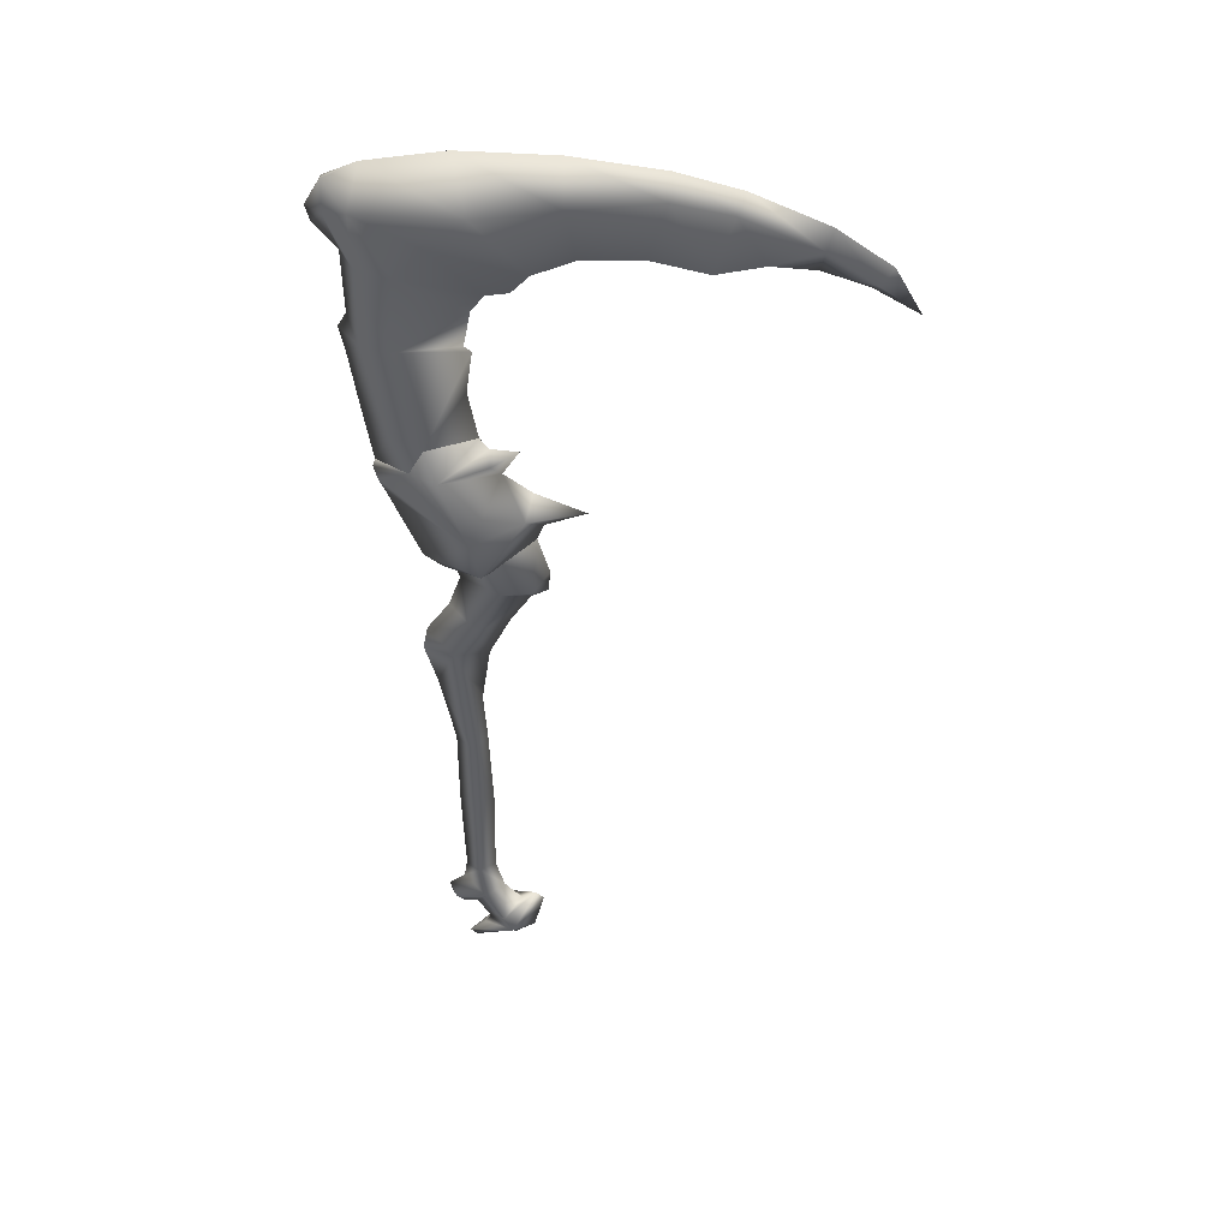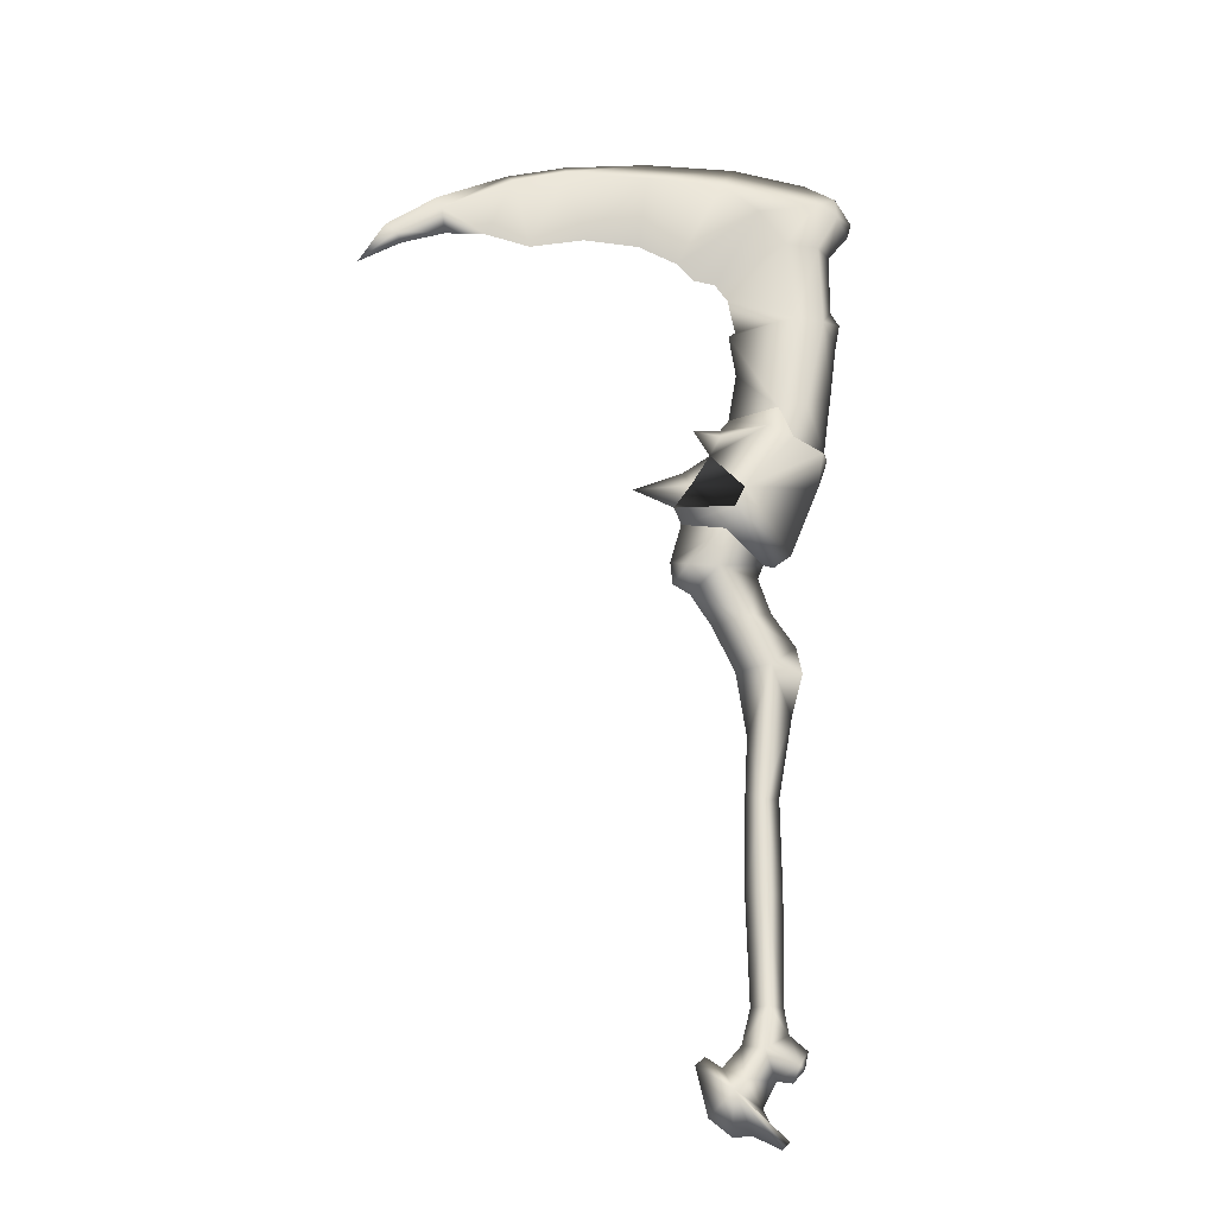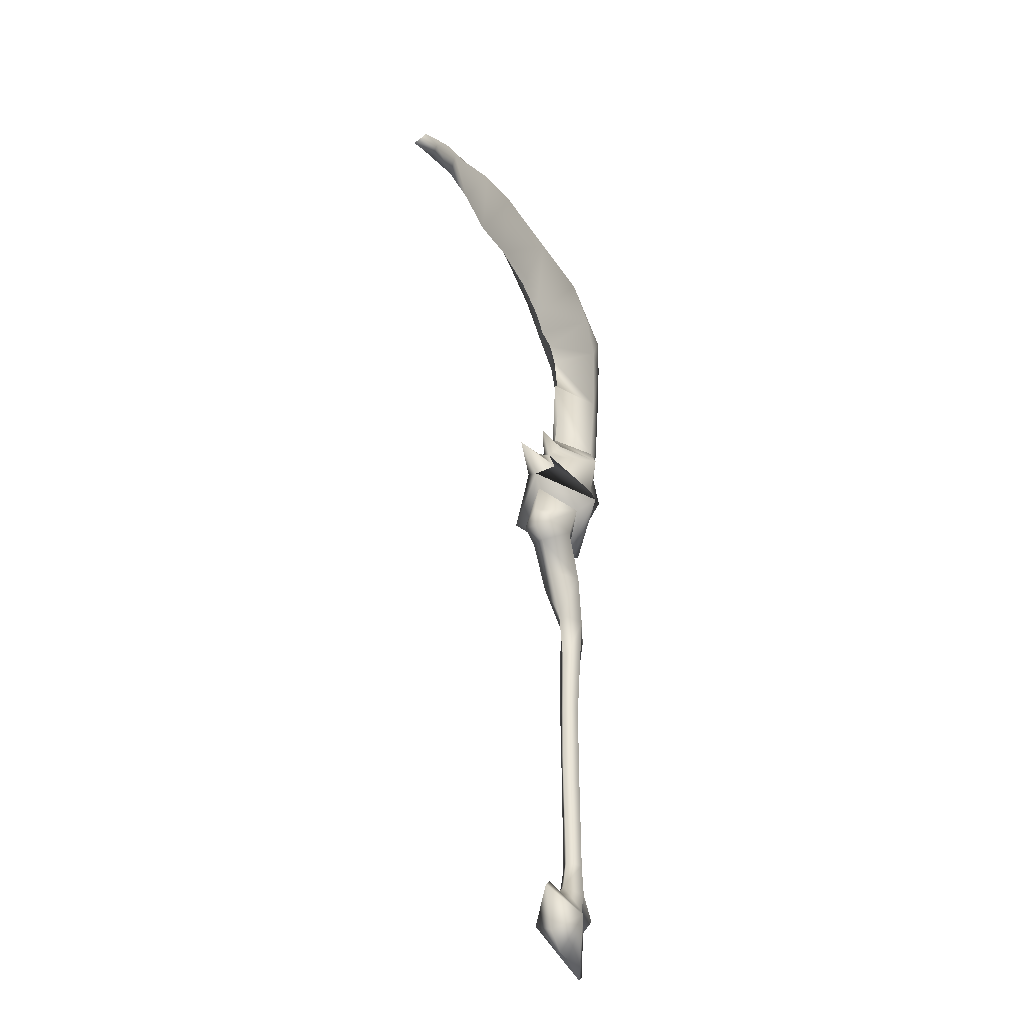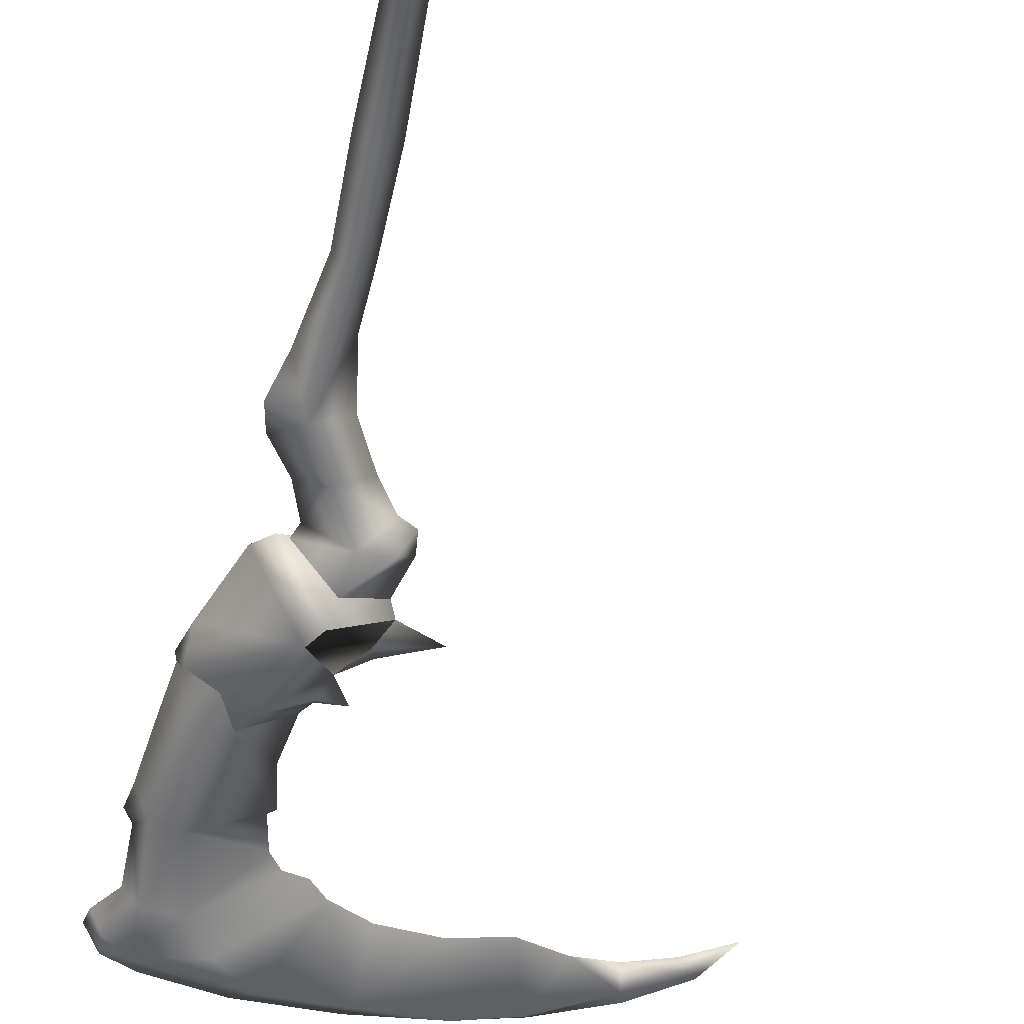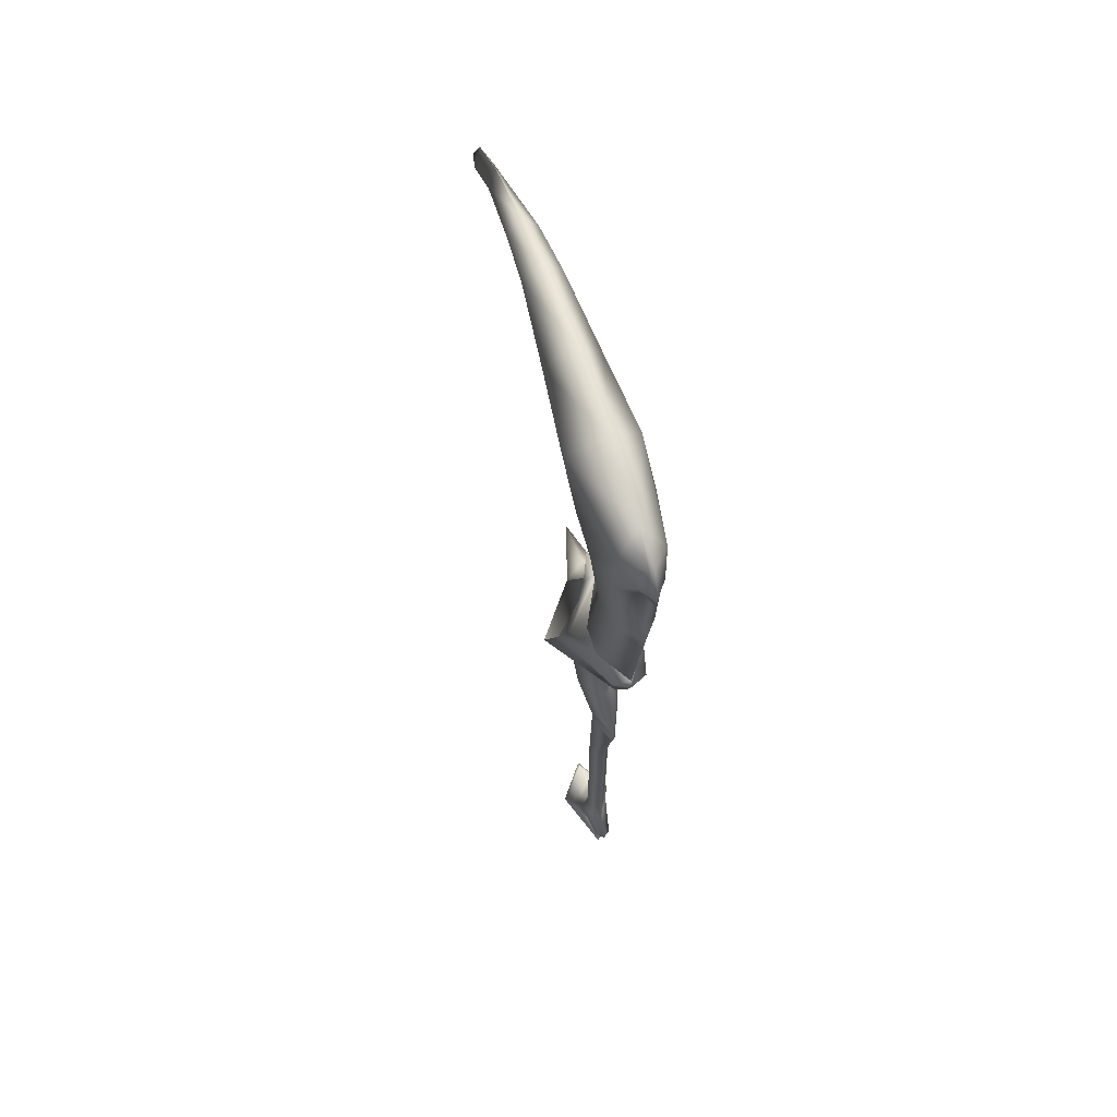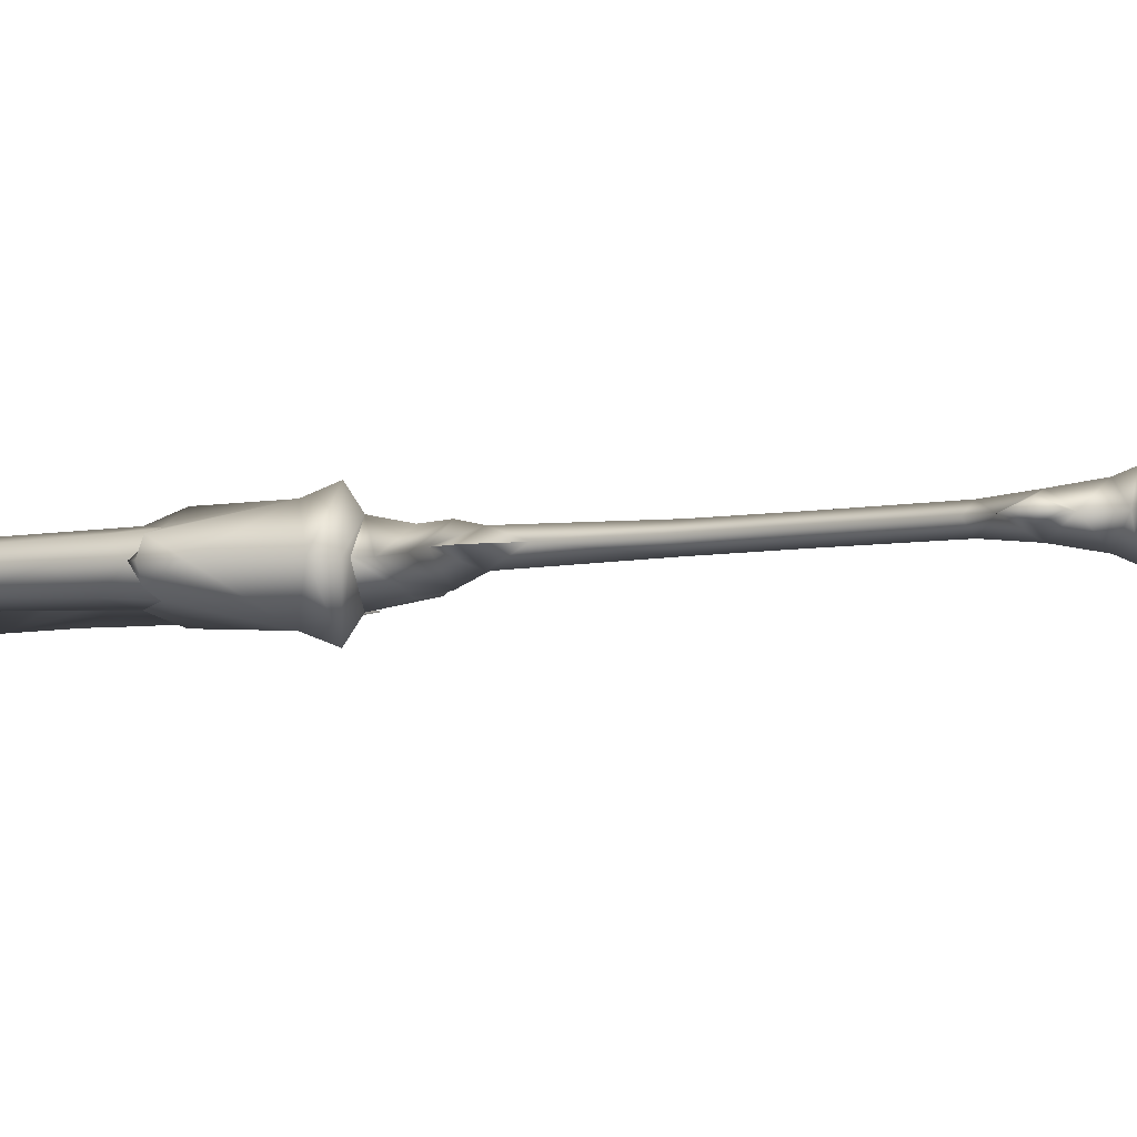
<metadata>
{"format":"obj","ext":"obj","renderer":"f3d","projection":"perspective","resolution":1024,"background":"white","views":[{"elev":45.1,"azim":-174.7,"up":"+Z"},{"elev":-24.4,"azim":-5.7,"up":"+Z"},{"elev":-40.7,"azim":-63.4,"up":"+Z"},{"elev":-54.4,"azim":169.1,"up":"+Y"},{"elev":65.6,"azim":71.9,"up":"+Z"},{"elev":-4.4,"azim":127.5,"up":"+Y"}]}
</metadata>
<code>
g mesh00
v 3.282 -11.25 105.9
v 6.883 -7.782 113.9
v -6.369 0 112.8
v -11.01 -6.737 63.42
v 2.505 0 67.27
v -9.126 -8.893 73.91
v 2.803 10.06 178.4
v -15.81 0 159.5
v -20.68 0 164.9
v 15.65 -5.732 116.7
v 6.883 -7.782 113.9
v 11.25 -6.652 105
v -1.603 -4.224 -70.43
v -7.366 -5.943 -78.82
v 1.837 0 -77.99
v 10.5 0 70.54
v -4.14 -12.03 85.52
v -7.418 -15.28 77.78
v -103.8 2.512 169.4
v -107.2 0 173.3
v -92.3 0 183.7
v 10.32 0 -70.05
v 7.821 2.259 -74.11
v 5.515 0 -65.97
v -30.24 7.616 189.5
v -32.07 0 170.2
v -48.3 0 171.5
v -10.19 -7.742 -82.01
v -7.366 -5.943 -78.82
v -12.03 0 -74.84
v 23.71 0 121.8
v 21.67 4.702 144.8
v 25.94 0 138.9
v -4.479 0 -91.99
v -10.19 7.742 -82.01
v 2.677 0 -95.27
v -6.449 -0.001865 61
v -6.834 3.463 57.41
v -14.17 -0.001865 60.58
v -18.37 0 57.35
v -19.43 -5.789 63.91
v -23.11 0 60.18
v 7.821 -2.259 -74.11
v -34.14 0 89.08
v -18.22 -5.006 88.83
v -19.8 0 95.17
v -3.828 0 127.7
v -5.718 0 140.8
v 6.883 7.782 113.9
v -9.126 8.893 73.91
v 0.8328 0 62.97
v 18.41 0 195.2
v 27.64 -0.8867 190.3
v 27.64 0.8834 190.3
v 32.34 0 182.2
v 9.311 0 -74.79
v 6.092 0 -78.42
v 10.54 -8.987 168.2
v 13.27 -7.034 144.6
v 20.68 -6.46 169
v 12.52 0 34.7
v 9.07 0 21.65
v 3.335 3.938 35.88
v 24.9 0 150.7
v 21.67 -4.702 144.8
v 27.39 0 146.5
v -12.58 0 48.13
v -3.65 6.281 48.69
v -0.2554 0 -88.41
v 4.857 0 -93.23
v -7.432 -0.001865 54.33
v -6.834 -3.467 57.41
v 11.25 -6.652 105
v -9.318 3.302 105.8
v -11.98 0 101.1
v -16.65 0 108.9
v 5.448 0 66.61
v -7.418 15.28 77.78
v -4.14 12.03 85.52
v 3.282 11.25 105.9
v 11.25 6.652 105
v 19.77 4.861 101.1
v 21.92 0 101.1
v 18.96 0 92.14
v 19.77 -4.861 101.1
v -22.45 0 84.03
v -20.48 0 78.78
v 27.55 3.585 182.4
v 20.68 6.46 169
v 20.95 6.406 184.5
v -3.65 -6.281 48.69
v 4.357 0 52.4
v 10.99 0 42.42
v 3.335 -3.938 35.88
v 12.52 0 34.7
v 4.902 0 -2.016
v 5.091 0 -28.72
v 0 3.128 -3.234
v 0 3.027 -28.72
v -9.861 0 -92.34
v -15.83 0 -87.66
v 0 -3.027 -28.72
v 0 -3.128 -3.234
v -5.091 0 -28.72
v -4.311 0 -0.999
v -6.369 0 112.8
v -30.24 -7.616 189.5
v -20.68 0 164.9
v -8.045 -9.939 187.2
v 2.803 -10.06 178.4
v 20.95 -6.406 184.5
v -6.904 0 -68.85
v -12.03 0 -74.84
v -7.366 5.943 -78.82
v -18.97 0 -74.4
v -16.43 0 -72.02
v -7.366 5.943 -78.82
v -1.816 0 -85.16
v -102 0 167.2
v -89.39 0 171.3
v -90.77 2.581 178.5
v -77.49 0 171.6
v -69.67 4.276 188.4
v -64.34 0 168.2
v -54.11 5.32 191.7
v -9.126 -8.893 73.91
v 2.505 0 67.27
v -9.126 8.893 73.91
v -9.318 -3.302 105.8
v -8.933 0 109.4
v 6.883 7.782 113.9
v -9.42 0 158.2
v 10.54 8.987 168.2
v -5.788 0 153.1
v 13.27 7.034 144.6
v -3.727 0 142.3
v -18.22 5.006 88.83
v 25.07 0 169.7
v -3.401 0 15.58
v 0 -3.071 -59.11
v -4.419 0 -59.11
v 0 -3.027 -28.72
v -5.091 0 -28.72
v -1.816 0 -85.16
v -1.603 4.224 -70.43
v 0 3.071 -59.11
v 0 3.027 -28.72
v 27.55 -3.585 182.4
v 31.25 0 177.7
v 5.091 0 -28.72
v 4.419 0 -59.11
v -23.75 0 66.88
v -19.43 5.789 63.91
v -11.01 6.737 63.42
v -15.81 0 159.5
v -9.42 0 158.2
v -5.788 0 153.1
v 15.65 5.732 116.7
v 11.25 6.652 105
v 21.16 0 103.7
v 21.16 0 103.7
v -8.045 9.939 187.2
v -3.125 0 199.3
v -29.4 0 199.6
v -54.24 0 196.9
v -71.66 0 192.5
v -114.7 0 159.9
v -103.8 -2.512 169.4
v -90.77 -2.581 178.5
v -77.49 0 171.6
v -69.67 -4.276 188.4
v -64.34 0 168.2
v -54.11 -5.32 191.7
v -48.3 0 171.5
v -32.07 0 170.2
v -6.141 0 34.4
v -20.48 0 78.78
v -92.3 0 183.7
v -107.2 0 173.3
f 1 2 3
f 4 5 6
f 7 8 9
f 10 11 12
f 13 14 15
f 16 17 18
f 19 20 21
f 22 23 24
f 25 26 27
f 28 29 30
f 31 32 33
f 34 35 36
f 37 38 39
f 40 41 42
f 22 24 43
f 44 45 46
f 47 48 49
f 50 5 51
f 52 53 54
f 54 53 55
f 23 56 57
f 58 59 60
f 61 62 63
f 64 65 66
f 67 40 68
f 69 28 70
f 38 71 39
f 39 71 72
f 39 72 37
f 2 1 73
f 74 75 76
f 18 77 16
f 16 77 78
f 16 78 79
f 80 81 79
f 82 83 84
f 84 83 85
f 84 85 17
f 86 87 18
f 88 89 90
f 5 4 51
f 51 4 91
f 51 91 92
f 93 94 95
f 96 97 98
f 98 97 99
f 100 28 101
f 102 103 104
f 104 103 105
f 59 48 11
f 11 48 47
f 11 47 106
f 106 47 49
f 75 17 45
f 45 17 18
f 45 18 86
f 107 108 109
f 109 108 110
f 109 110 111
f 14 112 113
f 113 112 114
f 115 116 35
f 35 116 117
f 35 117 118
f 119 19 120
f 120 19 121
f 120 121 122
f 122 121 123
f 122 123 124
f 124 123 125
f 124 125 27
f 27 125 25
f 87 126 18
f 18 126 127
f 18 127 77
f 77 127 128
f 77 128 78
f 129 1 130
f 130 1 3
f 130 3 80
f 80 3 131
f 80 131 81
f 8 7 132
f 132 7 133
f 132 133 134
f 134 133 135
f 134 135 136
f 45 75 46
f 46 75 137
f 46 137 44
f 44 137 86
f 44 86 45
f 11 10 59
f 59 10 65
f 59 65 60
f 60 65 64
f 60 64 138
f 99 104 98
f 98 104 105
f 98 105 139
f 139 105 103
f 139 103 94
f 94 103 62
f 94 62 95
f 14 13 112
f 112 13 140
f 112 140 141
f 141 140 142
f 141 142 143
f 14 144 15
f 15 144 114
f 15 114 145
f 145 114 112
f 145 112 146
f 146 112 141
f 146 141 147
f 147 141 143
f 110 58 111
f 111 58 60
f 111 60 148
f 148 60 138
f 148 138 149
f 150 142 151
f 151 142 140
f 151 140 24
f 24 140 13
f 24 13 43
f 43 13 15
f 41 152 42
f 42 152 153
f 42 153 40
f 40 153 154
f 40 154 68
f 108 155 110
f 110 155 156
f 110 156 58
f 58 156 157
f 58 157 59
f 59 157 136
f 59 136 48
f 48 136 135
f 48 135 49
f 49 135 158
f 49 158 159
f 159 158 160
f 17 16 84
f 84 16 79
f 84 79 82
f 82 79 81
f 82 81 83
f 83 81 161
f 83 161 85
f 85 161 73
f 85 73 17
f 17 73 1
f 17 1 75
f 75 1 129
f 75 129 76
f 76 129 130
f 76 130 74
f 74 130 80
f 74 80 75
f 75 80 79
f 75 79 137
f 137 79 78
f 137 78 86
f 86 78 128
f 86 128 87
f 55 88 54
f 54 88 90
f 54 90 52
f 52 90 162
f 52 162 163
f 163 162 25
f 163 25 164
f 164 25 125
f 164 125 165
f 165 125 123
f 165 123 166
f 166 123 121
f 166 121 21
f 21 121 19
f 20 19 167
f 167 19 119
f 167 119 168
f 168 119 120
f 168 120 169
f 169 120 170
f 169 170 171
f 171 170 172
f 171 172 173
f 173 172 174
f 173 174 107
f 107 174 175
f 107 175 108
f 23 22 56
f 56 22 43
f 56 43 57
f 57 43 15
f 57 15 23
f 23 15 145
f 23 145 24
f 24 145 146
f 24 146 151
f 151 146 147
f 151 147 150
f 26 25 9
f 9 25 162
f 9 162 7
f 7 162 90
f 7 90 133
f 133 90 89
f 133 89 135
f 135 89 32
f 135 32 158
f 158 32 31
f 158 31 160
f 29 28 118
f 118 28 69
f 118 69 35
f 35 69 70
f 35 70 36
f 36 70 28
f 36 28 34
f 34 28 100
f 34 100 35
f 35 100 101
f 35 101 115
f 115 101 28
f 115 28 116
f 116 28 30
f 116 30 117
f 102 97 103
f 103 97 96
f 103 96 62
f 62 96 98
f 62 98 63
f 63 98 139
f 63 139 176
f 176 139 94
f 176 94 91
f 91 94 93
f 91 93 92
f 92 93 68
f 92 68 51
f 51 68 154
f 51 154 50
f 50 154 153
f 50 153 177
f 177 153 152
f 177 152 6
f 6 152 41
f 6 41 4
f 4 41 40
f 4 40 91
f 91 40 67
f 91 67 176
f 176 67 68
f 176 68 63
f 63 68 93
f 63 93 61
f 12 160 10
f 10 160 31
f 10 31 65
f 65 31 33
f 65 33 66
f 66 33 32
f 66 32 64
f 64 32 89
f 64 89 138
f 138 89 88
f 138 88 149
f 149 88 55
f 149 55 148
f 148 55 53
f 148 53 111
f 111 53 52
f 111 52 109
f 109 52 163
f 109 163 107
f 107 163 164
f 107 164 173
f 173 164 165
f 173 165 171
f 171 165 166
f 171 166 169
f 169 166 178
f 169 178 168
f 168 178 179
f 168 179 167

</code>
